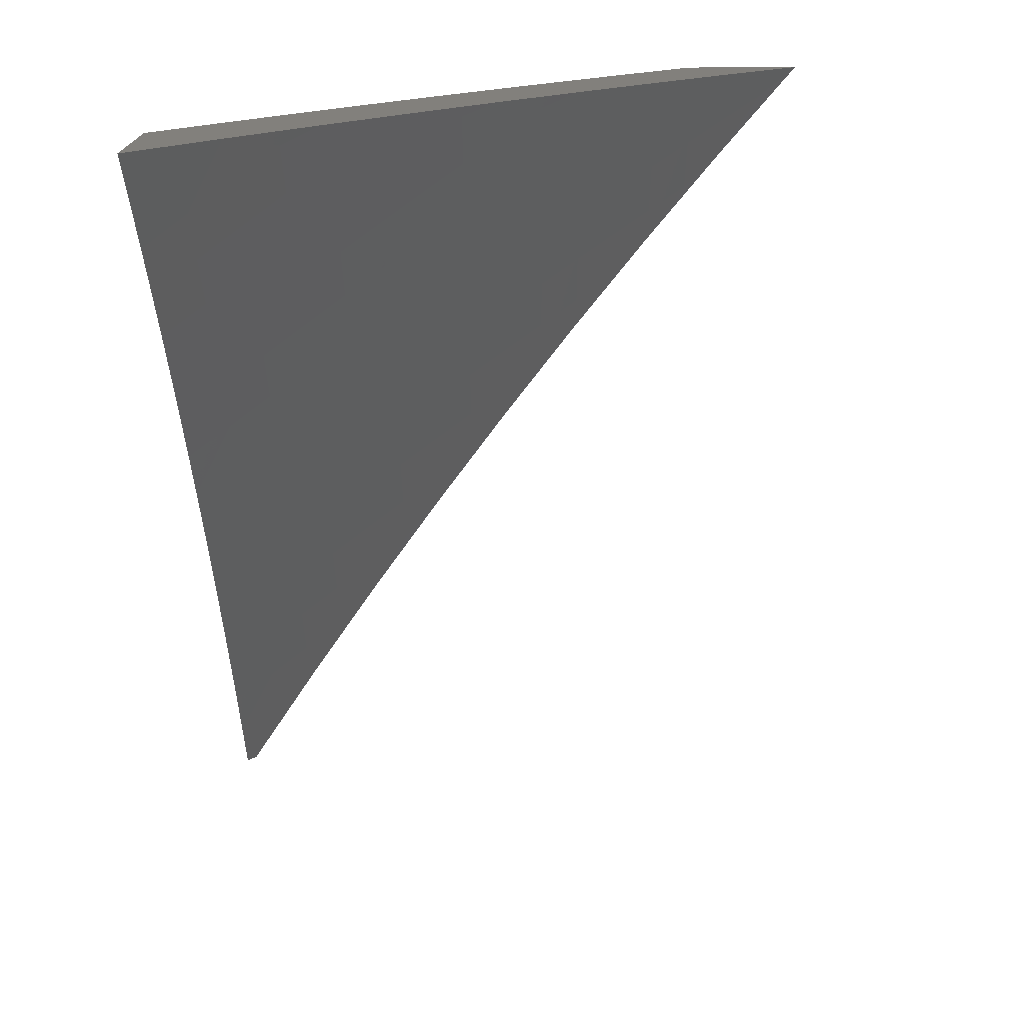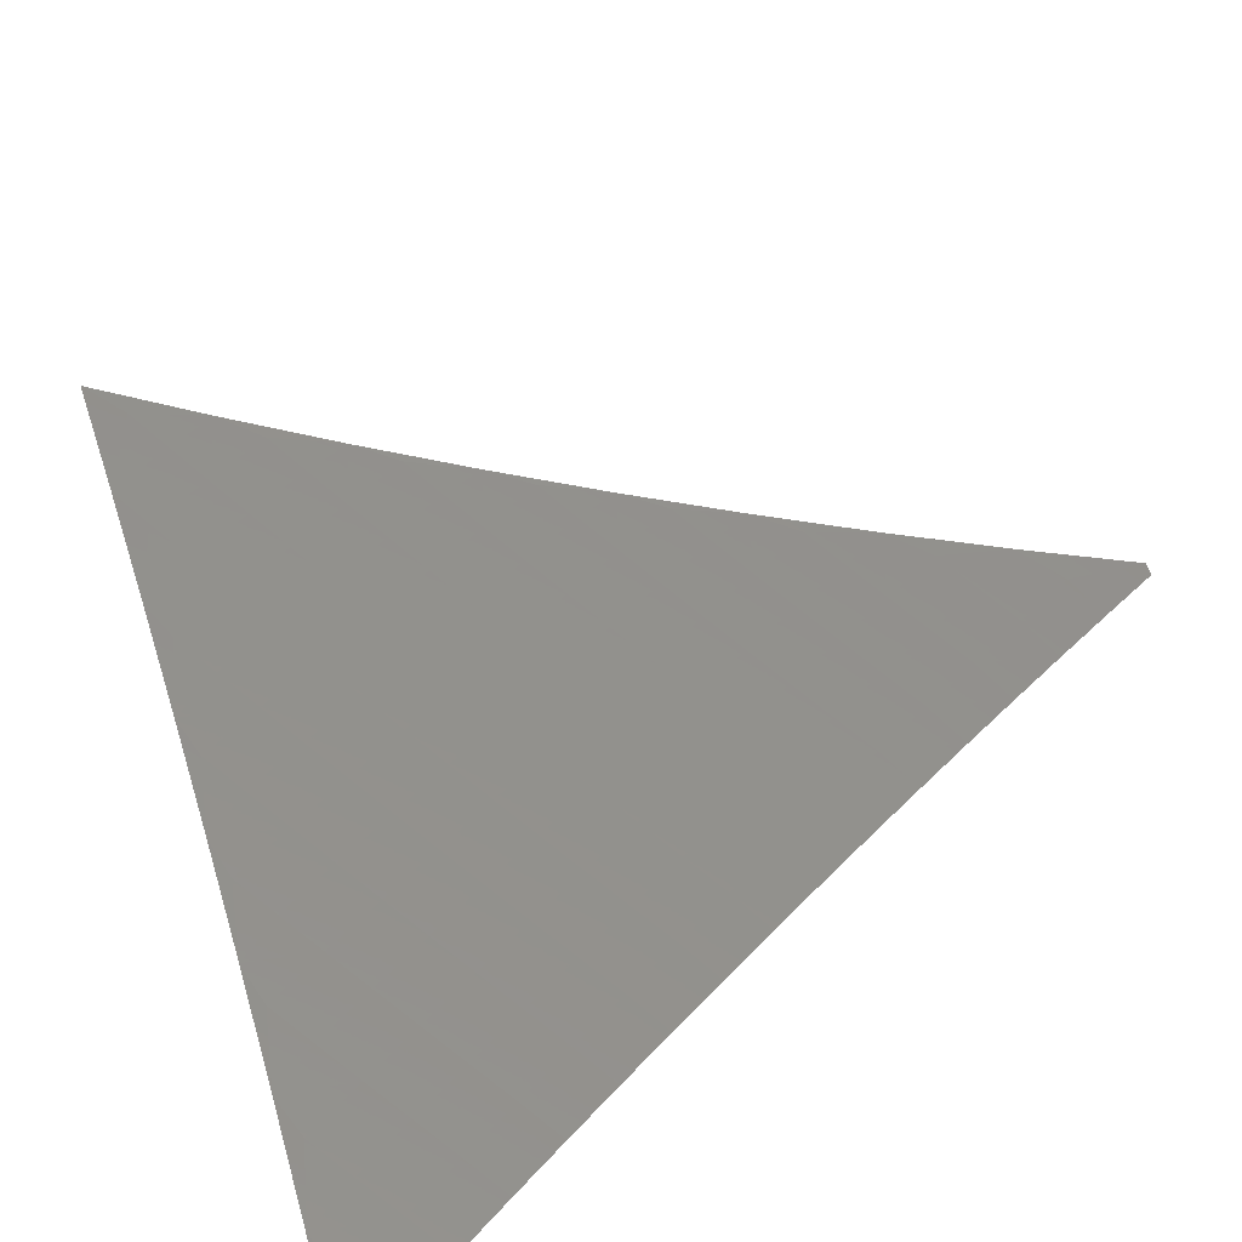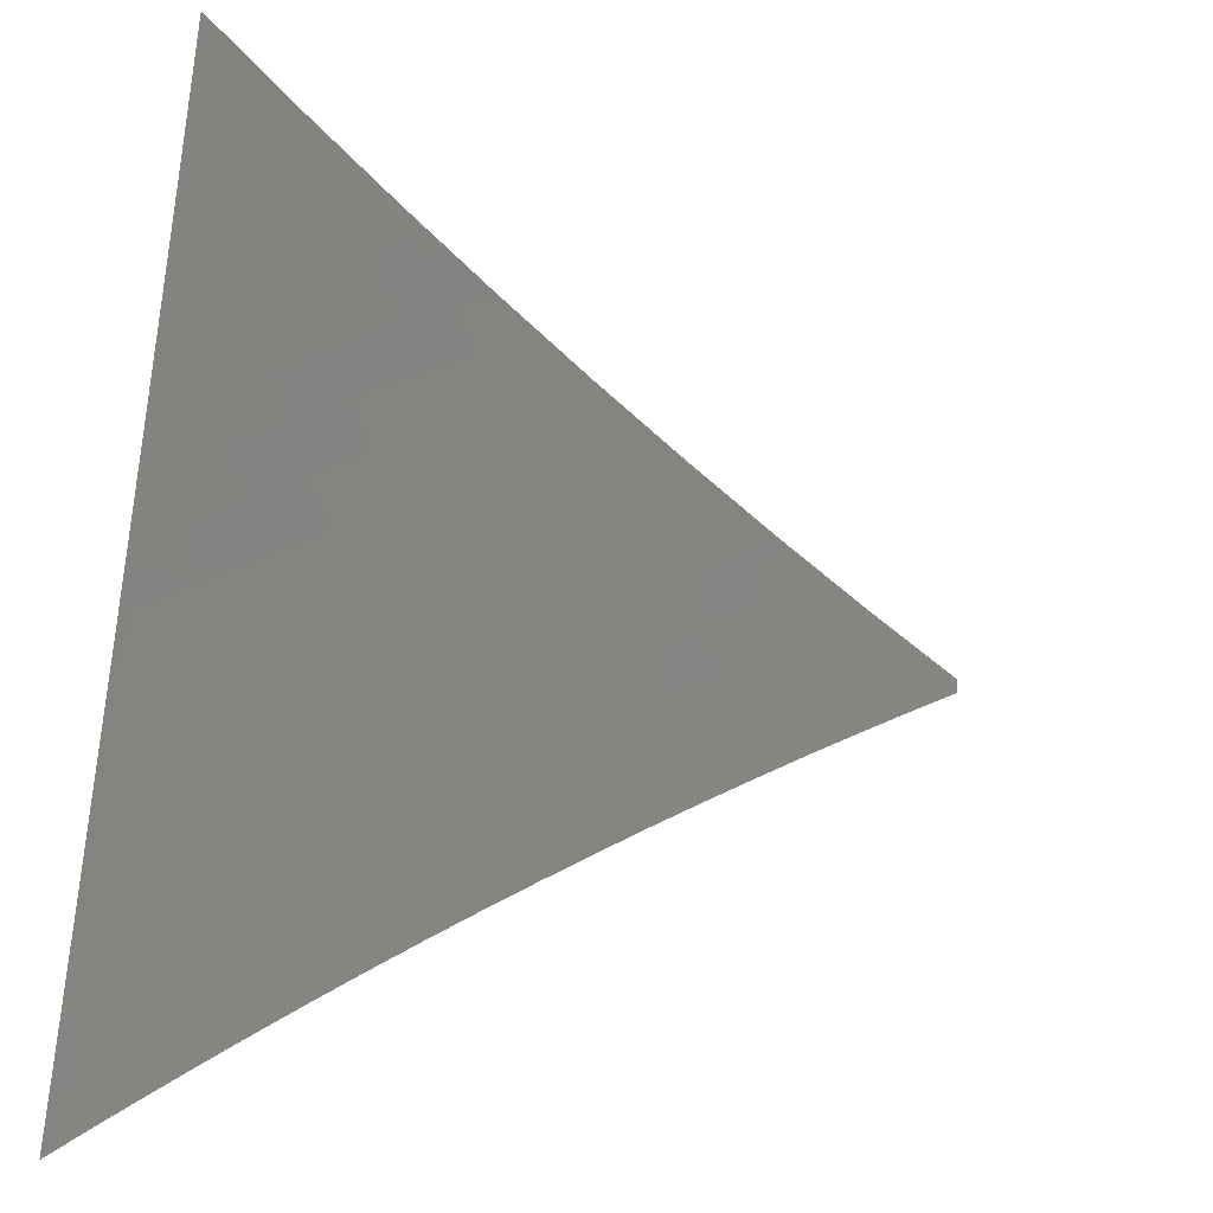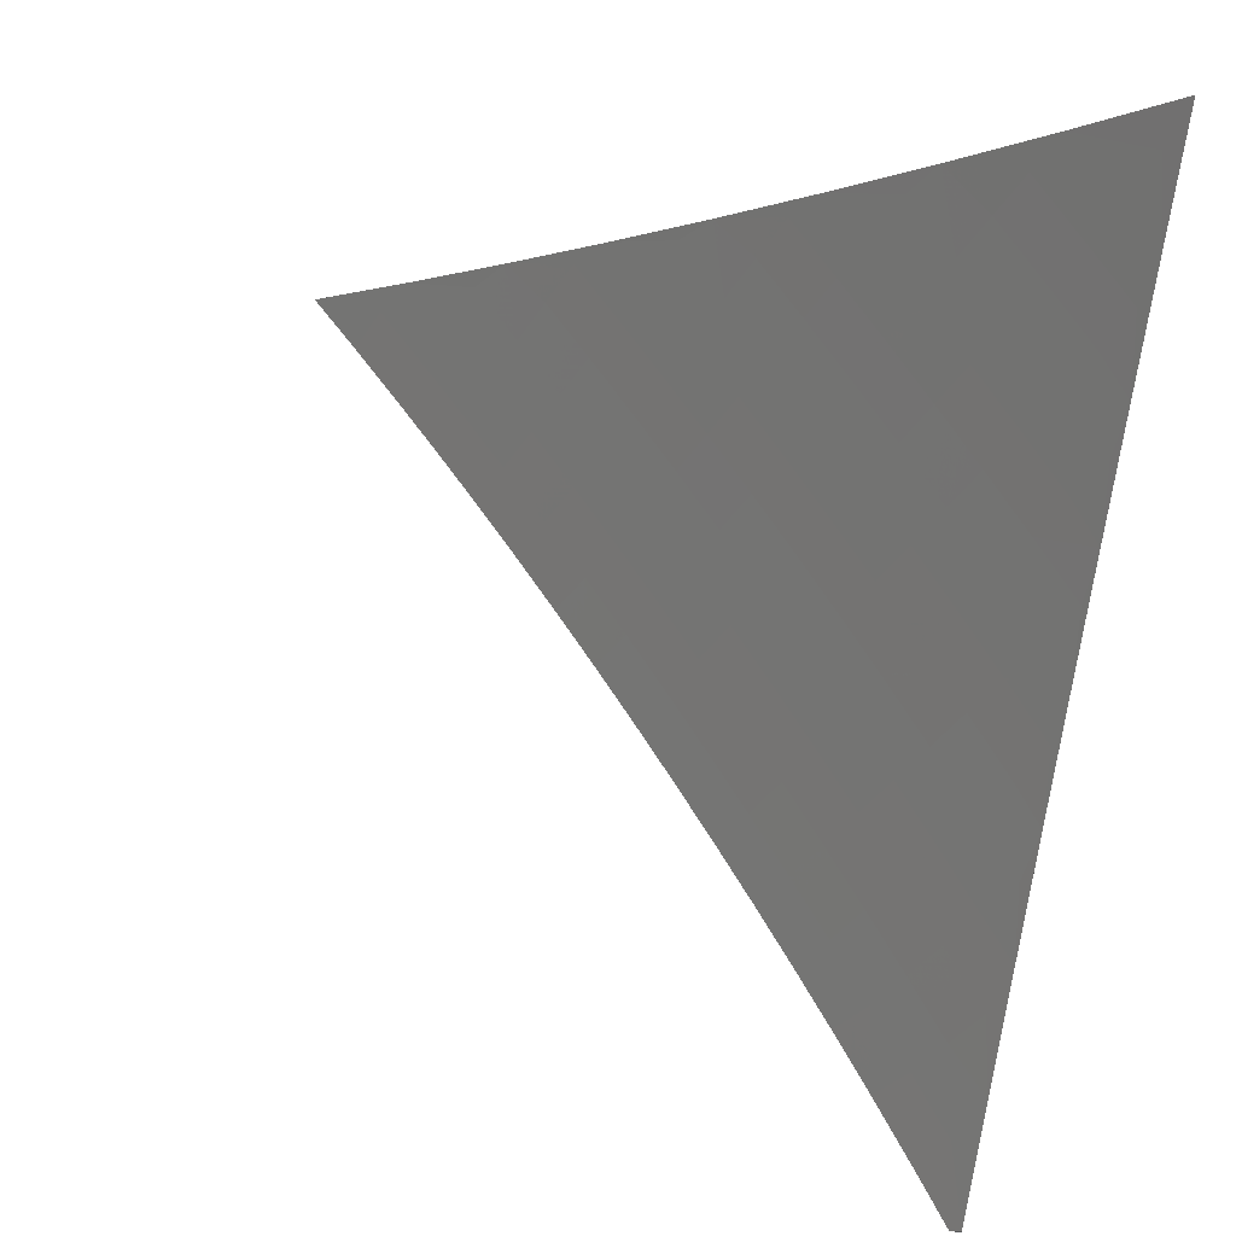
<metadata>
{"format":"stl","ext":"stl","renderer":"f3d","projection":"perspective","resolution":1024,"background":"white","views":[{"elev":-75.1,"azim":-89.7,"up":"+Y"},{"elev":-70.0,"azim":27.7,"up":"+Y"},{"elev":-55.5,"azim":-7.9,"up":"+Y"},{"elev":68.7,"azim":100.8,"up":"+Z"}]}
</metadata>
<code>
# stl→obj: 277 verts, 550 faces
v -6 5.16 -7.91
v -6 5.033 -8
v -5.976 5.127 -7.953
v -5.943 5.098 -8
v -5.884 5.162 -8
v -5.917 5.191 -7.953
v -5.826 5.225 -8
v -5.858 5.255 -7.953
v -5.766 5.288 -8
v -5.797 5.319 -7.953
v -5.706 5.35 -8
v -5.736 5.382 -7.953
v -5.645 5.411 -8
v -5.675 5.444 -7.953
v -5.583 5.472 -8
v -5.612 5.505 -7.953
v -5.521 5.532 -8
v -5.549 5.566 -7.953
v -5.458 5.591 -8
v -5.486 5.626 -7.953
v -5.395 5.65 -8
v -5.421 5.685 -7.953
v -5.331 5.708 -8
v -5.356 5.744 -7.953
v -5.266 5.765 -8
v -5.29 5.802 -7.953
v -5.2 5.822 -8
v -5.224 5.859 -7.953
v -5.134 5.877 -8
v -5.157 5.915 -7.953
v -5.067 5.932 -8
v -5.09 5.971 -7.953
v -5 6 -7.989
v -5.131 6 -7.9
v -5 5.987 -8
v -5.26 6 -7.809
v -5.214 5.981 -7.858
v -5.186 5.948 -7.906
v -5.387 6 -7.716
v -5.339 5.988 -7.763
v -5.311 5.956 -7.811
v -5.282 5.924 -7.858
v -5.349 5.866 -7.858
v -5.32 5.834 -7.906
v -5.386 5.776 -7.906
v -5.513 6 -7.621
v -5.464 5.992 -7.666
v -5.435 5.961 -7.715
v -5.407 5.929 -7.763
v -5.474 5.87 -7.763
v -5.445 5.839 -7.811
v -5.511 5.779 -7.811
v -5.481 5.748 -7.858
v -5.546 5.688 -7.858
v -5.516 5.657 -7.906
v -5.58 5.597 -7.906
v -5.637 6 -7.524
v -5.589 5.993 -7.568
v -5.56 5.963 -7.617
v -5.532 5.932 -7.666
v -5.599 5.871 -7.666
v -5.57 5.841 -7.715
v -5.636 5.78 -7.715
v -5.606 5.749 -7.763
v -5.671 5.688 -7.763
v -5.641 5.658 -7.811
v -5.705 5.596 -7.811
v -5.675 5.566 -7.858
v -5.738 5.504 -7.858
v -5.706 5.474 -7.906
v -5.768 5.411 -7.906
v -5.76 6 -7.424
v -5.714 5.992 -7.47
v -5.685 5.962 -7.519
v -5.657 5.932 -7.568
v -5.724 5.87 -7.568
v -5.695 5.84 -7.617
v -5.761 5.778 -7.617
v -5.731 5.748 -7.666
v -5.796 5.685 -7.666
v -5.766 5.656 -7.715
v -5.83 5.593 -7.715
v -5.8 5.563 -7.763
v -5.863 5.5 -7.763
v -5.831 5.471 -7.811
v -5.893 5.407 -7.811
v -5.861 5.378 -7.858
v -5.922 5.314 -7.858
v -5.89 5.285 -7.906
v -5.983 5.249 -7.858
v -5.95 5.22 -7.906
v -5.881 6 -7.323
v -5.838 5.988 -7.37
v -5.81 5.958 -7.42
v -5.781 5.929 -7.47
v -5.849 5.866 -7.47
v -5.82 5.837 -7.519
v -5.886 5.773 -7.519
v -5.856 5.744 -7.568
v -5.921 5.68 -7.568
v -5.891 5.651 -7.617
v -5.955 5.587 -7.617
v -5.924 5.558 -7.666
v -6 5.53 -7.626
v -5.987 5.493 -7.666
v -6 5.408 -7.723
v -5.956 5.464 -7.715
v -5.925 5.436 -7.763
v -5.894 5.529 -7.715
v -6 6 -7.219
v -5.963 5.98 -7.27
v -5.935 5.952 -7.32
v -5.906 5.924 -7.37
v -6 5.885 -7.324
v -5.973 5.859 -7.37
v -6 5.768 -7.427
v -5.944 5.83 -7.42
v -5.915 5.802 -7.47
v -5.878 5.895 -7.42
v -5.981 5.737 -7.47
v -6 5.65 -7.527
v -5.951 5.709 -7.519
v -5.986 5.615 -7.568
v -5.986 5.371 -7.763
v -6 5.285 -7.817
v -5.954 5.342 -7.811
v -5.83 5.348 -7.906
v -5.8 5.441 -7.858
v -5.769 5.534 -7.811
v -5.736 5.626 -7.763
v -5.701 5.718 -7.715
v -5.665 5.81 -7.666
v -5.628 5.902 -7.617
v -5.861 5.622 -7.666
v -5.644 5.536 -7.906
v -5.611 5.627 -7.858
v -5.576 5.719 -7.811
v -5.54 5.81 -7.763
v -5.503 5.901 -7.715
v -5.826 5.715 -7.617
v -5.79 5.807 -7.568
v -5.753 5.9 -7.519
v -5.451 5.717 -7.906
v -5.415 5.807 -7.858
v -5.378 5.898 -7.811
v -5.253 5.891 -7.906
v -5.288 5.909 -8
v -5.299 5.922 -7.981
v -5.179 6 -8
v -5.311 5.935 -7.962
v -5.285 6 -7.926
v -5.323 5.948 -7.942
v -5.335 5.961 -7.923
v -5.431 5.854 -7.942
v -5.443 5.867 -7.923
v -5.537 5.759 -7.942
v -5.549 5.771 -7.923
v -5.641 5.661 -7.942
v -5.653 5.674 -7.923
v -5.756 5.574 -7.923
v -5.769 5.586 -7.903
v -5.857 5.473 -7.923
v -5.87 5.485 -7.903
v -5.956 5.369 -7.923
v -5.969 5.381 -7.903
v -6 5.319 -7.925
v -5.982 5.393 -7.884
v -5.996 5.405 -7.865
v -5.896 5.509 -7.865
v -6 5.42 -7.849
v -5.908 5.52 -7.845
v -6 5.519 -7.772
v -5.921 5.532 -7.825
v -5.934 5.544 -7.806
v -5.831 5.647 -7.806
v -5.844 5.659 -7.786
v -5.727 5.748 -7.806
v -5.74 5.76 -7.786
v -5.634 5.859 -7.786
v -5.646 5.872 -7.767
v -5.537 5.97 -7.767
v -5.549 5.982 -7.747
v -5.495 6 -7.772
v -5.561 5.995 -7.727
v -5.598 6 -7.694
v -5.681 5.909 -7.707
v -5.693 5.921 -7.687
v -5.788 5.809 -7.707
v -5.8 5.821 -7.687
v -5.905 5.719 -7.687
v -5.918 5.731 -7.667
v -6 5.715 -7.613
v -5.93 5.743 -7.648
v -5.954 5.767 -7.608
v -5.824 5.845 -7.648
v -5.848 5.869 -7.608
v -5.74 5.97 -7.608
v -5.764 5.995 -7.567
v -5.7 6 -7.614
v -5.801 6 -7.532
v -5.872 5.893 -7.567
v -5.896 5.917 -7.527
v -6 5.811 -7.531
v -6 5.906 -7.449
v -5.395 5.816 -8
v -5.407 5.829 -7.981
v -5.419 5.842 -7.962
v -5.5 5.721 -8
v -5.512 5.733 -7.981
v -5.524 5.746 -7.962
v -5.603 5.624 -8
v -5.616 5.636 -7.981
v -5.628 5.649 -7.962
v -5.718 5.537 -7.981
v -5.705 5.525 -8
v -5.805 5.424 -8
v -5.818 5.436 -7.981
v -5.904 5.322 -8
v -5.917 5.334 -7.981
v -5.93 5.346 -7.962
v -5.943 5.358 -7.942
v -5.844 5.461 -7.942
v -6 5.218 -8
v -6 5.618 -7.693
v -5.997 5.603 -7.707
v -5.984 5.591 -7.727
v -5.972 5.58 -7.747
v -5.881 5.695 -7.727
v -5.869 5.683 -7.747
v -5.764 5.785 -7.747
v -5.752 5.772 -7.767
v -5.657 5.884 -7.747
v -5.893 5.707 -7.707
v -5.978 5.79 -7.567
v -6 6 -7.365
v -5.966 5.987 -7.405
v -5.943 5.964 -7.446
v -5.919 5.94 -7.487
v -5.901 6 -7.449
v -5.717 5.946 -7.648
v -5.705 5.934 -7.667
v -5.391 6 -7.85
v -5.514 5.944 -7.806
v -5.526 5.957 -7.786
v -5.358 5.988 -7.884
v -5.478 5.906 -7.865
v -5.49 5.919 -7.845
v -5.585 5.809 -7.865
v -5.597 5.822 -7.845
v -5.691 5.711 -7.865
v -5.703 5.723 -7.845
v -5.806 5.623 -7.845
v -5.819 5.635 -7.825
v -5.346 5.974 -7.903
v -5.455 5.88 -7.903
v -5.467 5.893 -7.884
v -5.561 5.784 -7.903
v -5.573 5.797 -7.884
v -5.666 5.686 -7.903
v -5.502 5.931 -7.825
v -5.61 5.835 -7.825
v -5.622 5.847 -7.806
v -5.715 5.736 -7.825
v -5.669 5.897 -7.727
v -5.776 5.797 -7.727
v -5.678 5.699 -7.884
v -5.794 5.611 -7.865
v -5.812 5.833 -7.667
v -5.731 5.55 -7.962
v -5.743 5.562 -7.942
v -5.831 5.449 -7.962
v -5.781 5.599 -7.884
v -5.856 5.671 -7.767
v -5.947 5.556 -7.786
v -5.883 5.497 -7.884
v -5.959 5.568 -7.767
v -5 6 -8
f 1 2 3
f 3 2 4
f 3 4 5
f 3 5 6
f 6 5 7
f 6 7 8
f 8 7 9
f 8 9 10
f 10 9 11
f 10 11 12
f 12 11 13
f 12 13 14
f 14 13 15
f 14 15 16
f 16 15 17
f 16 17 18
f 18 17 19
f 18 19 20
f 20 19 21
f 20 21 22
f 22 21 23
f 22 23 24
f 24 23 25
f 24 25 26
f 26 25 27
f 26 27 28
f 28 27 29
f 28 29 30
f 30 29 31
f 30 31 32
f 32 31 33
f 32 33 34
f 31 35 33
f 36 37 34
f 34 37 38
f 34 38 30
f 30 38 28
f 39 40 36
f 36 40 41
f 36 41 42
f 42 41 43
f 42 43 44
f 44 43 45
f 44 45 24
f 24 45 22
f 46 47 39
f 39 47 48
f 39 48 49
f 49 48 50
f 49 50 51
f 51 50 52
f 51 52 53
f 53 52 54
f 53 54 55
f 55 54 56
f 55 56 18
f 18 56 16
f 57 58 46
f 46 58 59
f 46 59 60
f 60 59 61
f 60 61 62
f 62 61 63
f 62 63 64
f 64 63 65
f 64 65 66
f 66 65 67
f 66 67 68
f 68 67 69
f 68 69 70
f 70 69 71
f 70 71 12
f 12 71 10
f 72 73 57
f 57 73 74
f 57 74 75
f 75 74 76
f 75 76 77
f 77 76 78
f 77 78 79
f 79 78 80
f 79 80 81
f 81 80 82
f 81 82 83
f 83 82 84
f 83 84 85
f 85 84 86
f 85 86 87
f 87 86 88
f 87 88 89
f 89 88 90
f 89 90 91
f 91 90 1
f 91 1 6
f 6 1 3
f 92 93 72
f 72 93 94
f 72 94 95
f 95 94 96
f 95 96 97
f 97 96 98
f 97 98 99
f 99 98 100
f 99 100 101
f 101 100 102
f 101 102 103
f 103 102 104
f 103 104 105
f 105 104 106
f 105 106 107
f 107 106 108
f 107 108 109
f 109 108 84
f 109 84 82
f 110 111 92
f 92 111 112
f 92 112 113
f 113 112 114
f 113 114 115
f 115 114 116
f 115 116 117
f 117 116 118
f 117 118 119
f 119 118 96
f 119 96 94
f 110 114 111
f 111 114 112
f 118 116 120
f 120 116 121
f 120 121 122
f 122 121 100
f 122 100 98
f 100 121 123
f 123 121 104
f 123 104 102
f 108 106 124
f 124 106 125
f 124 125 126
f 126 125 88
f 126 88 86
f 88 125 90
f 90 125 1
f 89 91 8
f 8 91 6
f 89 8 127
f 127 8 10
f 127 10 71
f 108 124 126
f 108 126 86
f 89 127 87
f 87 127 128
f 87 128 85
f 85 128 129
f 85 129 83
f 83 129 130
f 83 130 81
f 81 130 131
f 81 131 79
f 79 131 132
f 79 132 77
f 77 132 133
f 77 133 75
f 75 133 58
f 75 58 57
f 128 127 71
f 84 108 86
f 103 105 107
f 103 107 109
f 129 128 69
f 69 128 71
f 103 109 134
f 134 109 82
f 134 82 80
f 100 123 102
f 12 14 70
f 70 14 135
f 70 135 68
f 68 135 136
f 68 136 66
f 66 136 137
f 66 137 64
f 64 137 138
f 64 138 62
f 62 138 139
f 62 139 60
f 60 139 47
f 60 47 46
f 130 129 67
f 67 129 69
f 103 134 101
f 101 134 140
f 101 140 99
f 99 140 141
f 99 141 97
f 97 141 142
f 97 142 95
f 95 142 73
f 95 73 72
f 140 134 80
f 118 120 122
f 118 122 98
f 14 16 135
f 135 16 56
f 135 56 136
f 136 56 54
f 136 54 137
f 137 54 52
f 137 52 138
f 138 52 50
f 138 50 139
f 139 50 48
f 139 48 47
f 131 130 65
f 65 130 67
f 141 140 78
f 78 140 80
f 96 118 98
f 113 115 117
f 113 117 119
f 132 131 63
f 63 131 65
f 142 141 76
f 76 141 78
f 94 93 119
f 119 93 113
f 93 92 113
f 18 20 55
f 55 20 143
f 55 143 53
f 53 143 144
f 53 144 51
f 51 144 145
f 51 145 49
f 49 145 40
f 49 40 39
f 133 132 61
f 61 132 63
f 73 142 74
f 74 142 76
f 20 22 143
f 143 22 45
f 143 45 144
f 144 45 43
f 144 43 145
f 145 43 41
f 145 41 40
f 58 133 59
f 59 133 61
f 24 26 44
f 44 26 146
f 44 146 42
f 42 146 37
f 42 37 36
f 26 28 146
f 146 28 38
f 146 38 37
f 32 34 30
f 147 148 149
f 149 148 150
f 149 150 151
f 151 150 152
f 151 152 153
f 153 152 154
f 153 154 155
f 155 154 156
f 155 156 157
f 157 156 158
f 157 158 159
f 159 158 160
f 159 160 161
f 161 160 162
f 161 162 163
f 163 162 164
f 163 164 165
f 165 164 166
f 165 166 167
f 167 166 168
f 167 168 169
f 169 168 170
f 169 170 171
f 171 170 172
f 171 172 173
f 173 172 174
f 173 174 175
f 175 174 176
f 175 176 177
f 177 176 178
f 177 178 179
f 179 178 180
f 179 180 181
f 181 180 182
f 181 182 183
f 183 182 184
f 183 184 185
f 185 184 186
f 185 186 187
f 187 186 188
f 187 188 189
f 189 188 190
f 189 190 191
f 191 190 192
f 191 192 193
f 193 192 194
f 193 194 195
f 195 194 196
f 195 196 197
f 197 196 198
f 197 198 199
f 199 198 200
f 200 198 201
f 200 201 202
f 202 201 203
f 202 203 204
f 147 205 148
f 148 205 206
f 148 206 150
f 150 206 207
f 150 207 152
f 152 207 154
f 205 208 206
f 206 208 209
f 206 209 207
f 207 209 210
f 207 210 154
f 154 210 156
f 208 211 209
f 209 211 212
f 209 212 210
f 210 212 213
f 210 213 156
f 156 213 158
f 212 211 214
f 214 211 215
f 214 215 216
f 214 216 217
f 217 216 218
f 217 218 219
f 219 218 166
f 219 166 220
f 220 166 221
f 220 221 222
f 222 221 162
f 222 162 160
f 218 223 166
f 166 170 168
f 224 225 172
f 172 225 226
f 172 226 227
f 227 226 228
f 227 228 229
f 229 228 230
f 229 230 231
f 231 230 232
f 231 232 180
f 180 232 182
f 192 190 224
f 224 190 233
f 224 233 225
f 225 233 226
f 194 192 234
f 234 192 203
f 234 203 201
f 235 236 204
f 204 236 237
f 204 237 238
f 238 237 239
f 238 239 200
f 235 239 236
f 236 239 237
f 197 199 240
f 240 199 185
f 240 185 241
f 241 185 187
f 241 187 189
f 242 243 183
f 183 243 244
f 183 244 181
f 181 244 179
f 151 245 242
f 242 245 246
f 242 246 247
f 247 246 248
f 247 248 249
f 249 248 250
f 249 250 251
f 251 250 252
f 251 252 253
f 253 252 171
f 253 171 173
f 245 151 254
f 254 151 153
f 254 153 155
f 245 254 255
f 255 254 155
f 255 155 157
f 246 245 256
f 256 245 255
f 256 255 257
f 257 255 157
f 257 157 159
f 246 256 258
f 258 256 257
f 258 257 259
f 259 257 159
f 259 159 161
f 243 242 260
f 260 242 247
f 260 247 249
f 243 260 261
f 261 260 249
f 261 249 251
f 244 243 262
f 262 243 261
f 262 261 263
f 263 261 251
f 263 251 253
f 182 232 184
f 184 232 264
f 184 264 186
f 186 264 265
f 186 265 188
f 188 265 233
f 188 233 190
f 246 258 248
f 248 258 266
f 248 266 250
f 250 266 267
f 250 267 252
f 252 267 169
f 252 169 171
f 266 258 259
f 177 179 262
f 262 179 244
f 177 262 263
f 231 180 178
f 265 264 230
f 230 264 232
f 195 197 240
f 240 241 268
f 268 241 189
f 268 189 191
f 201 198 196
f 213 212 269
f 269 212 214
f 269 214 217
f 158 213 270
f 270 213 269
f 270 269 271
f 271 269 217
f 271 217 219
f 266 259 272
f 272 259 161
f 272 161 163
f 175 177 263
f 175 263 253
f 231 178 273
f 273 178 176
f 273 176 274
f 274 176 174
f 274 174 172
f 233 265 228
f 228 265 230
f 193 195 268
f 268 195 240
f 193 268 191
f 234 201 196
f 234 196 194
f 238 200 202
f 204 238 202
f 222 160 270
f 270 160 158
f 222 270 271
f 266 272 267
f 267 272 275
f 267 275 169
f 169 275 167
f 275 272 163
f 173 175 253
f 231 273 229
f 229 273 276
f 229 276 227
f 227 276 172
f 276 273 274
f 226 233 228
f 220 222 271
f 220 271 219
f 164 162 221
f 167 275 165
f 165 275 163
f 172 276 274
f 166 164 221
f 33 35 277
f 35 31 277
f 277 31 149
f 149 31 29
f 149 29 147
f 147 29 27
f 147 27 25
f 147 25 205
f 205 25 23
f 205 23 208
f 208 23 21
f 208 21 19
f 208 19 211
f 211 19 17
f 211 17 15
f 211 15 215
f 215 15 13
f 215 13 216
f 216 13 11
f 216 11 9
f 216 9 218
f 218 9 7
f 218 7 5
f 218 5 223
f 223 5 4
f 223 4 2
f 2 1 223
f 223 1 166
f 166 1 125
f 166 125 170
f 170 125 106
f 170 106 172
f 172 106 104
f 172 104 224
f 224 104 192
f 192 104 121
f 192 121 203
f 203 121 116
f 203 116 204
f 204 116 114
f 204 114 235
f 235 114 110
f 110 92 235
f 235 92 239
f 239 92 72
f 239 72 200
f 200 72 57
f 200 57 199
f 199 57 46
f 199 46 185
f 185 46 183
f 183 46 39
f 183 39 242
f 242 39 36
f 242 36 151
f 151 36 34
f 151 34 149
f 149 34 33
f 149 33 277

</code>
